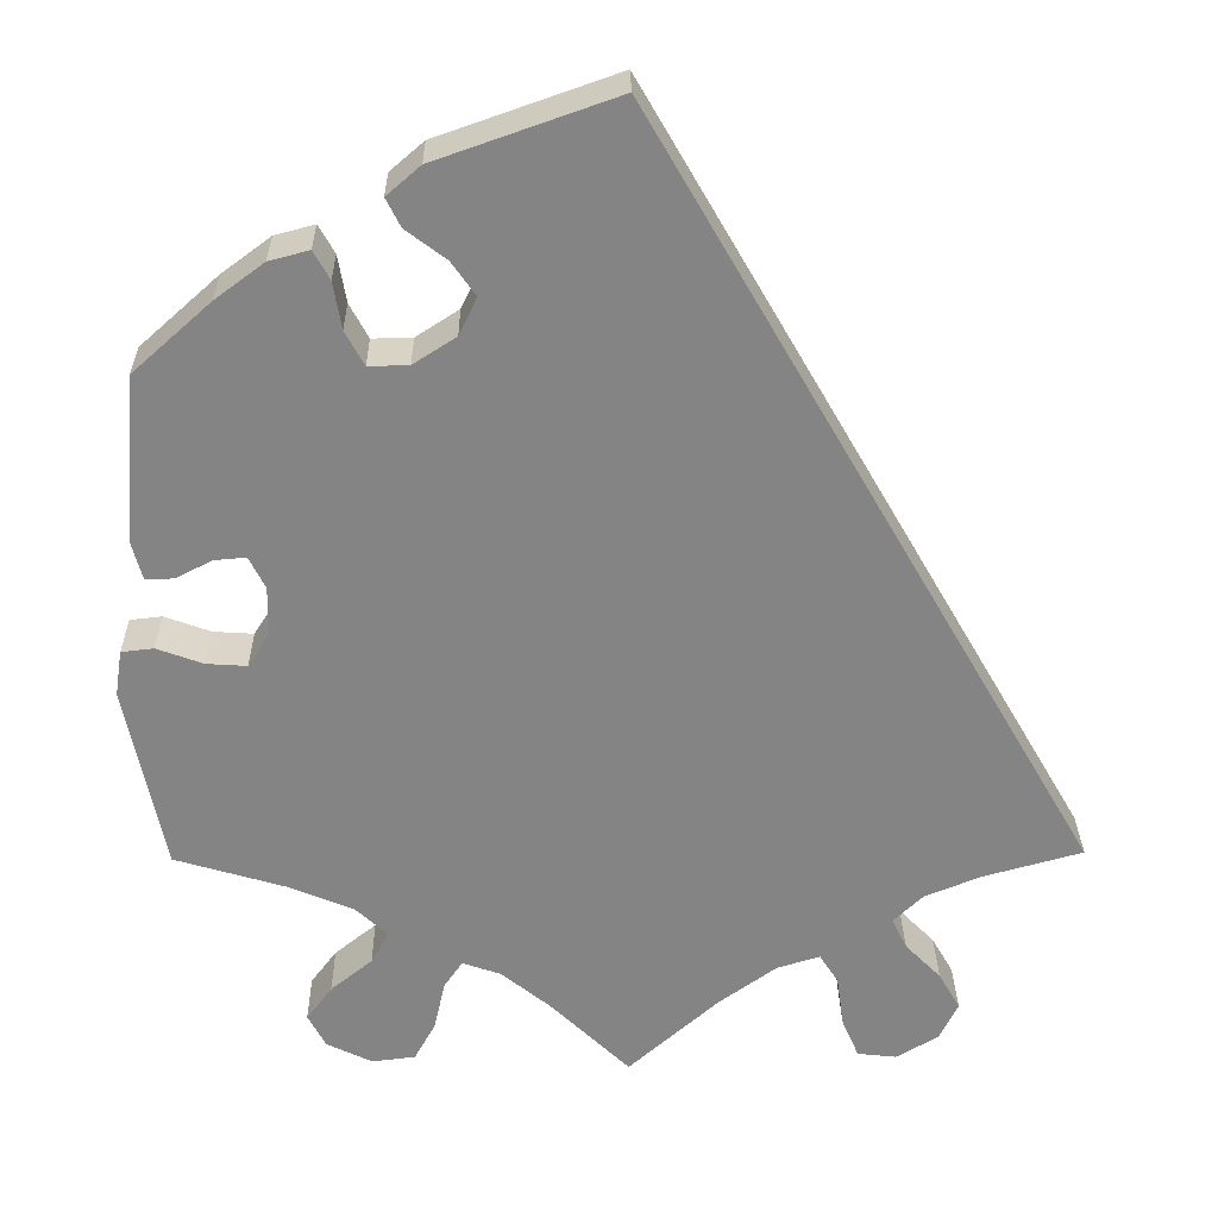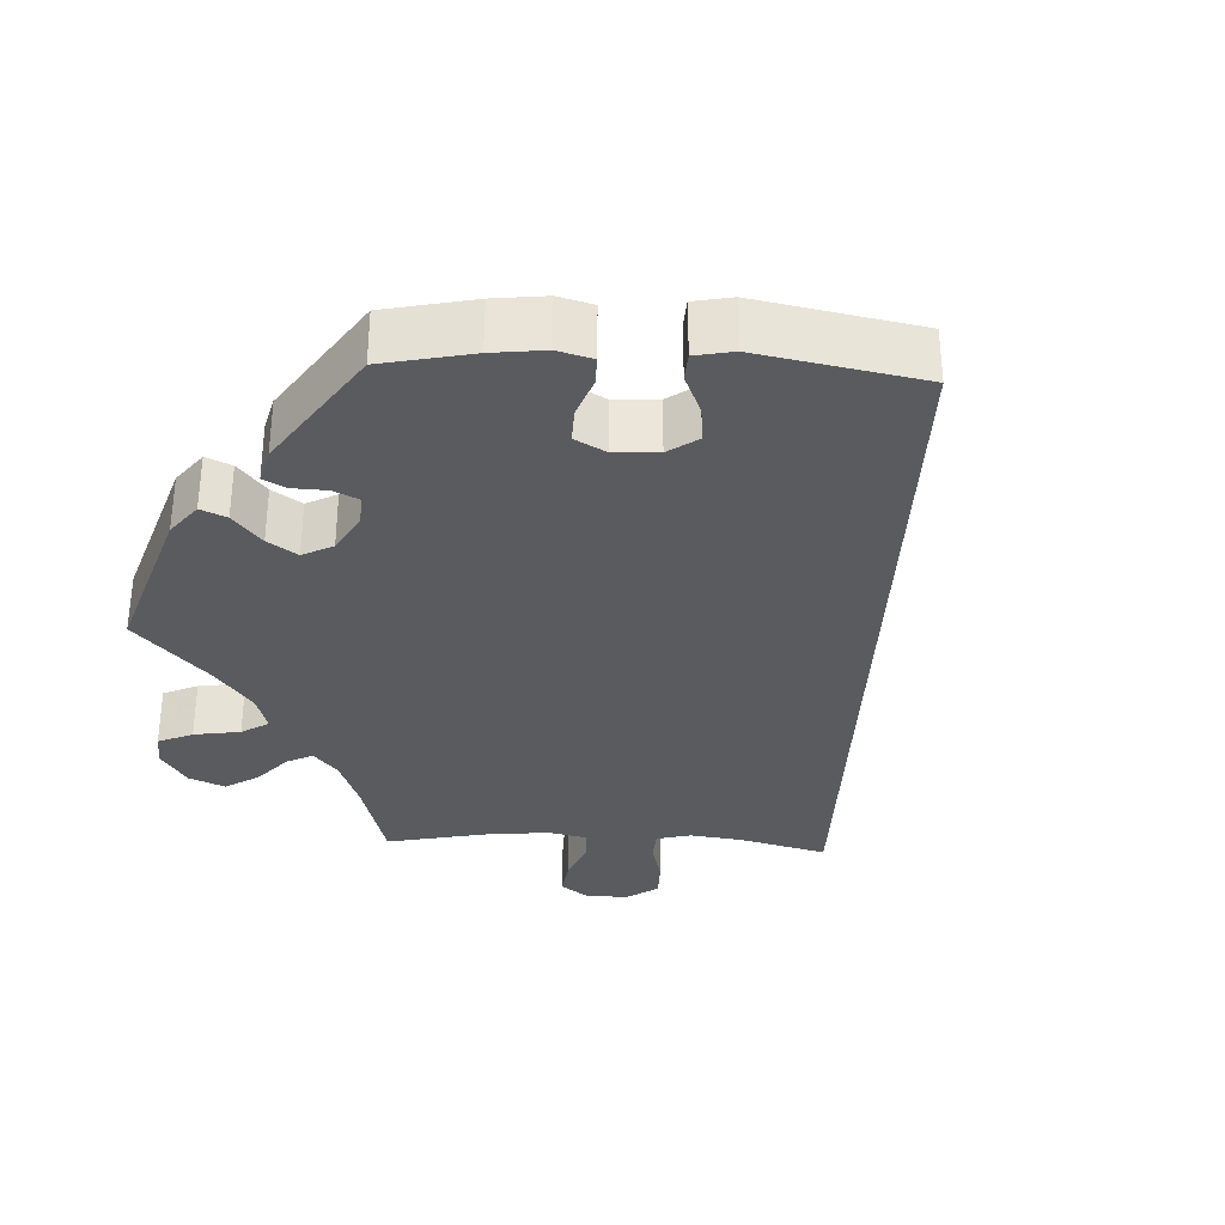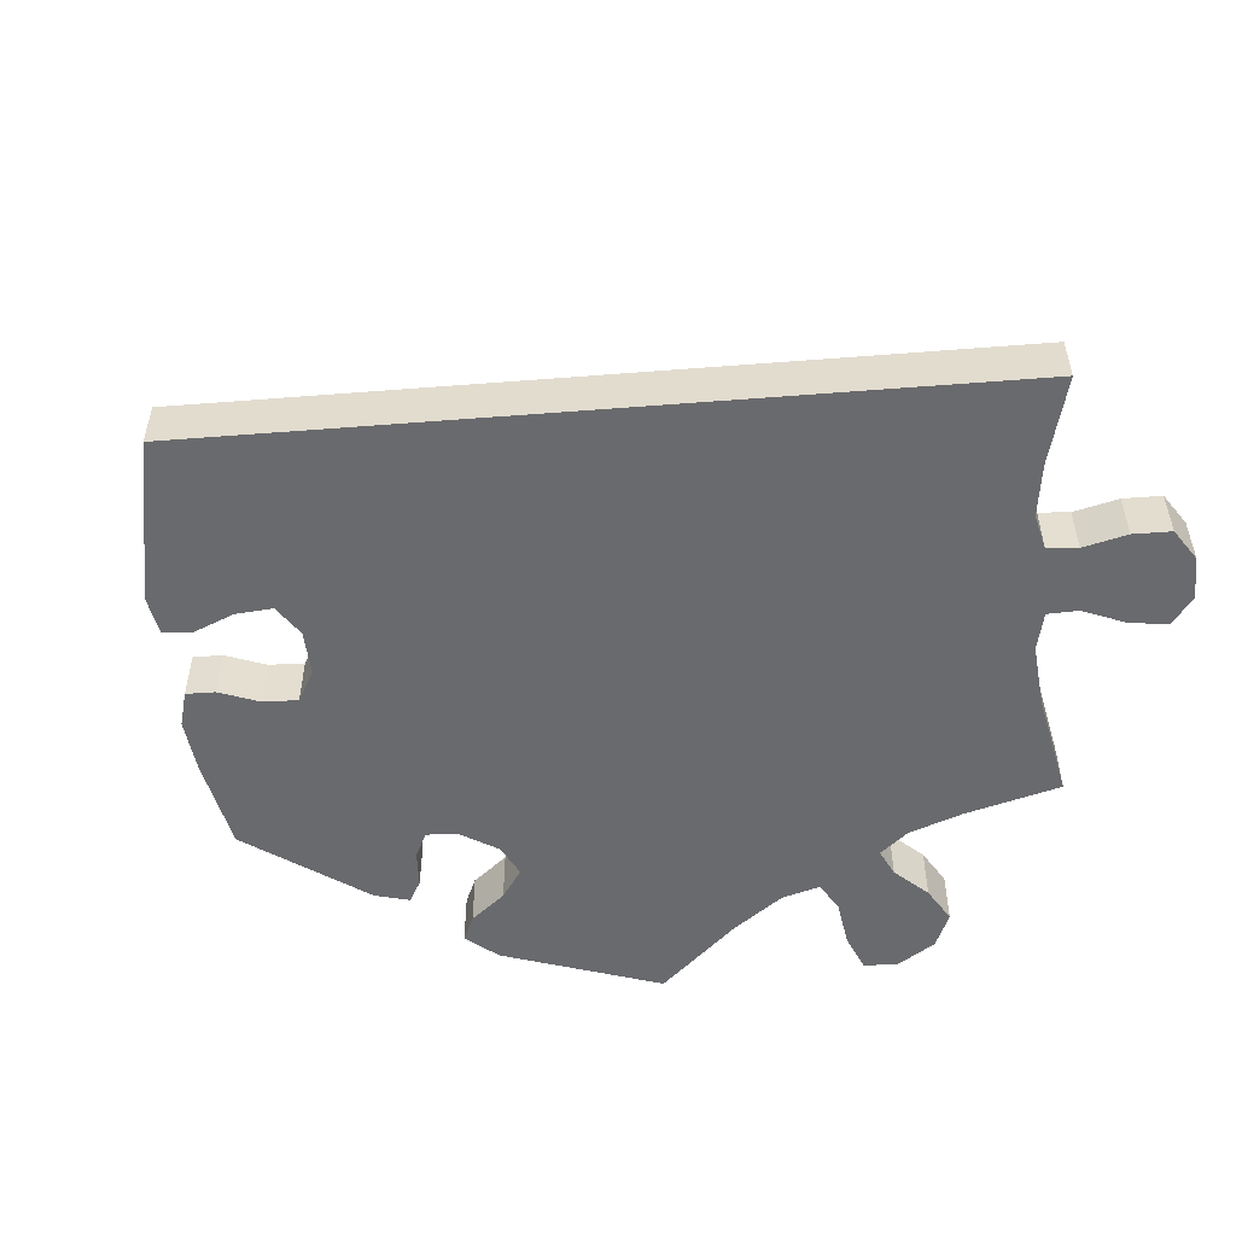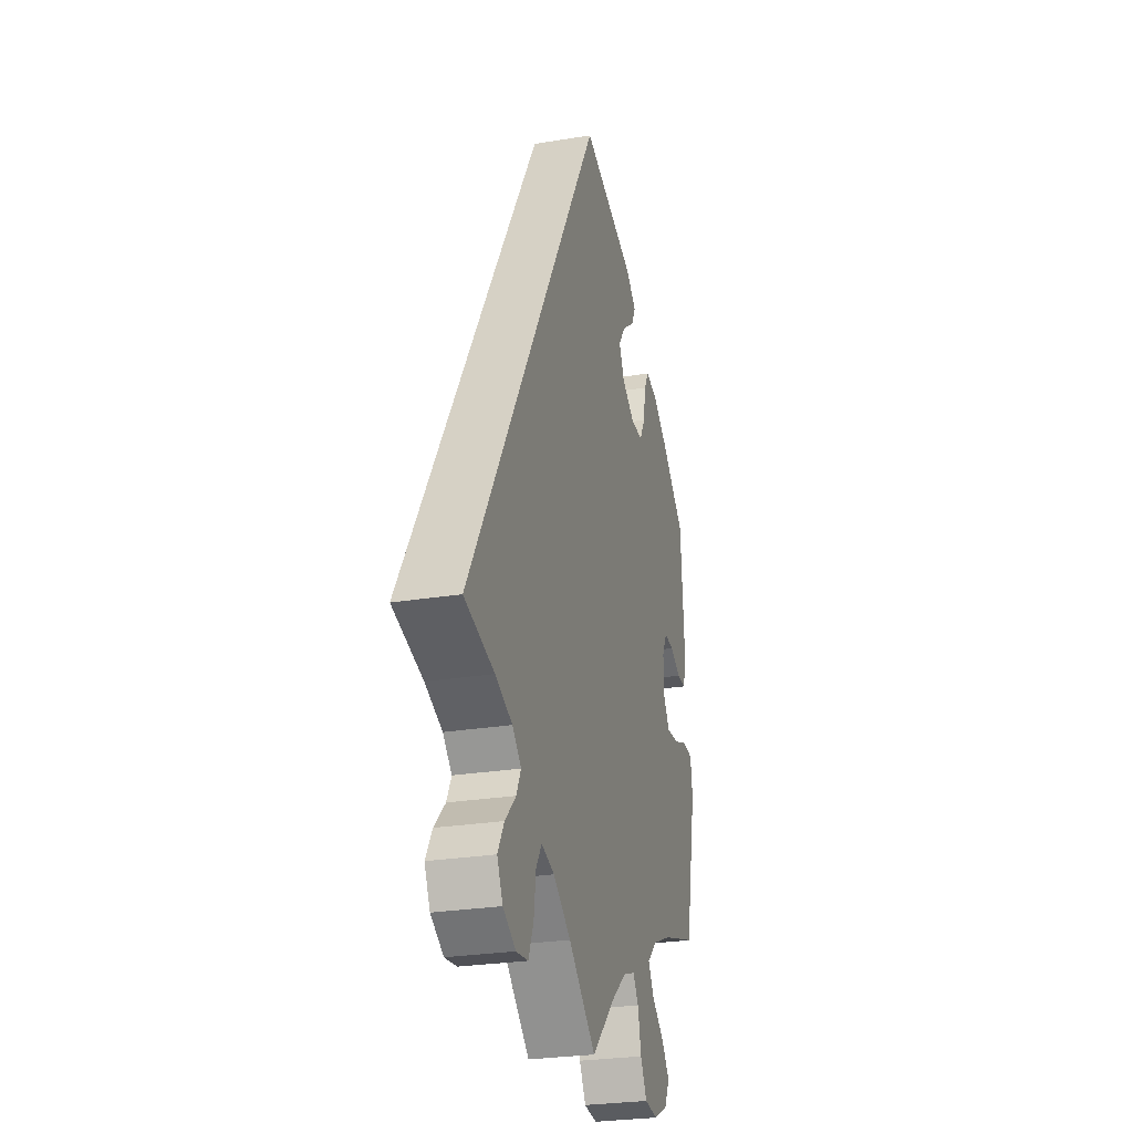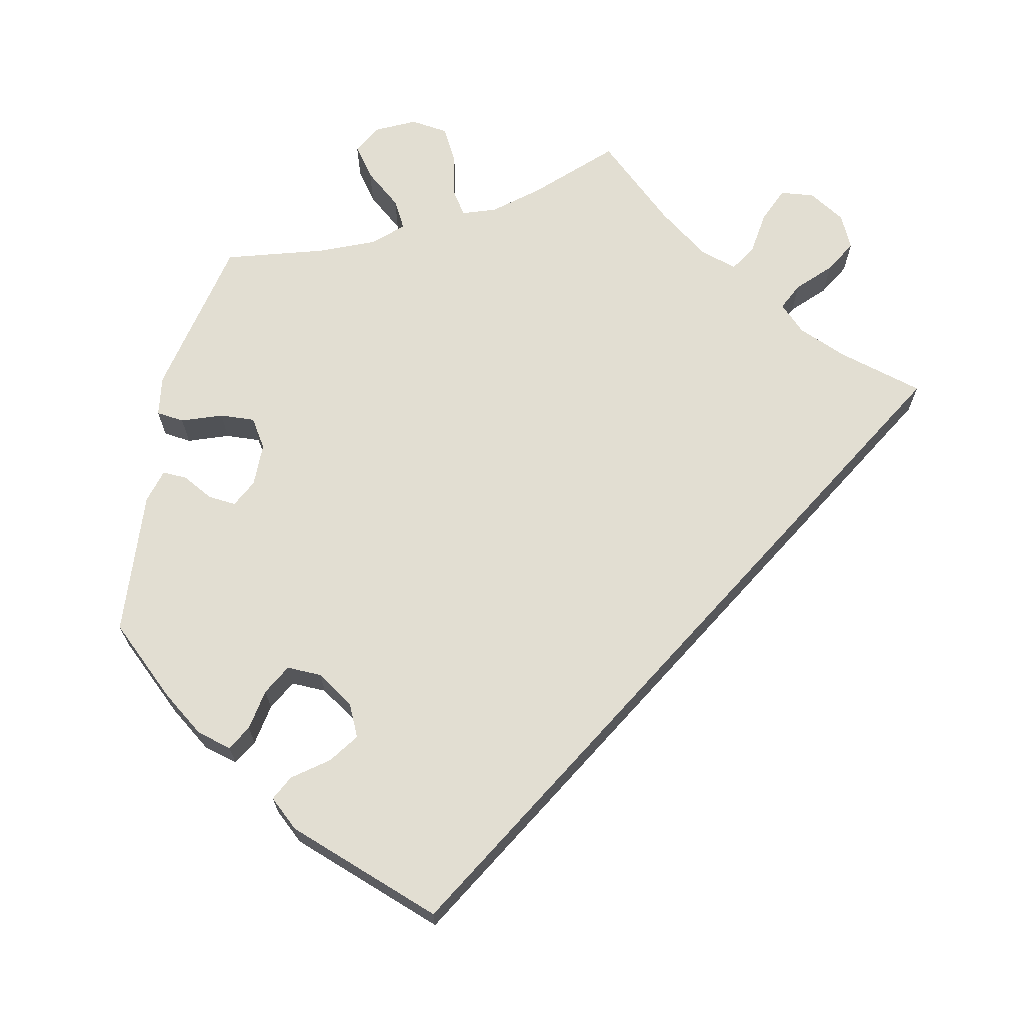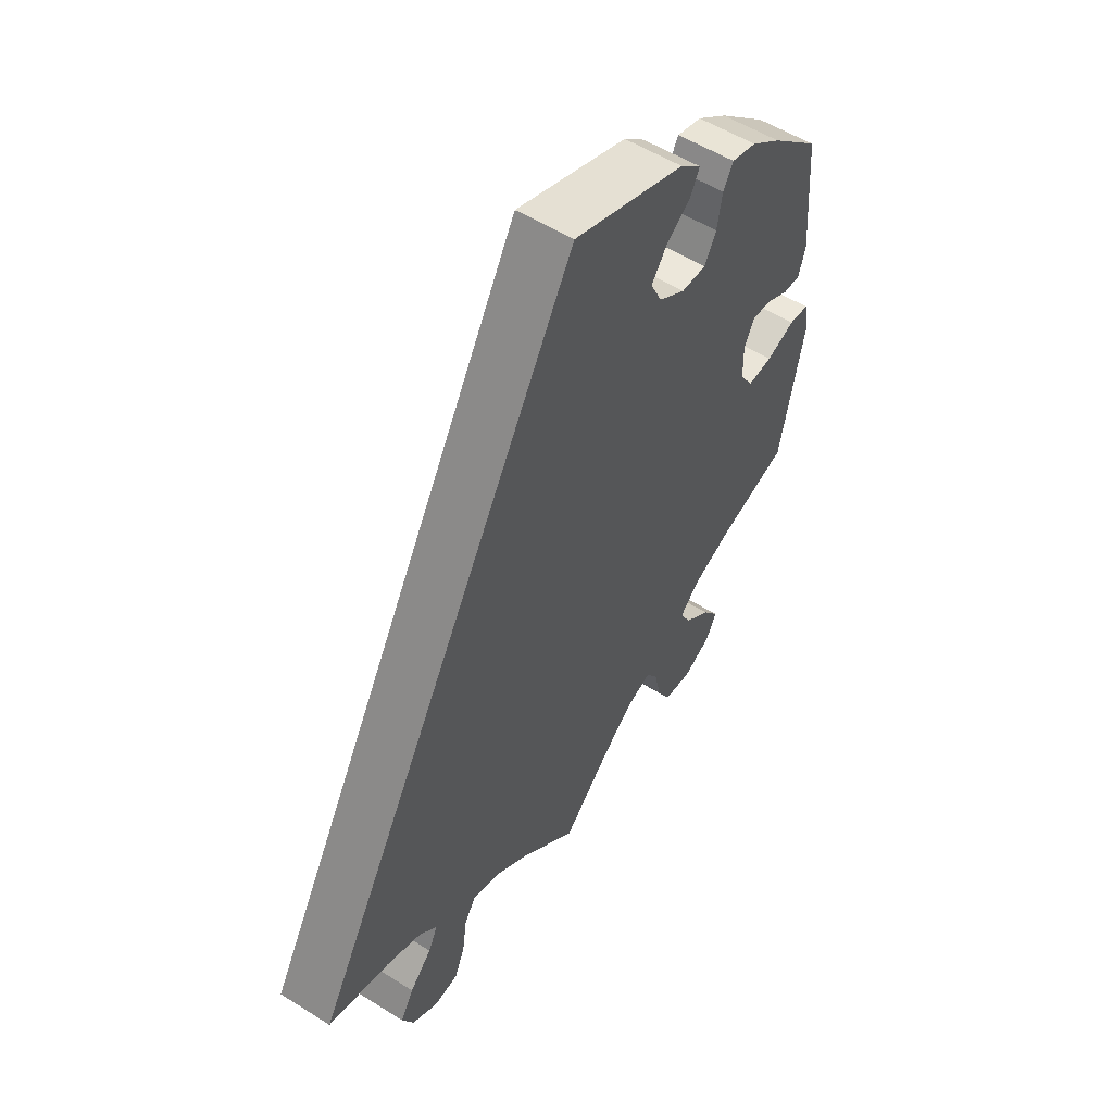
<metadata>
{"format":"obj","ext":"obj","renderer":"f3d","projection":"perspective","resolution":1024,"background":"white","views":[{"elev":28.6,"azim":-0.8,"up":"+Z"},{"elev":-33.3,"azim":-33.0,"up":"+Y"},{"elev":-53.0,"azim":64.8,"up":"+Y"},{"elev":-26.9,"azim":104.3,"up":"+Z"},{"elev":67.9,"azim":12.1,"up":"+Y"},{"elev":54.3,"azim":123.7,"up":"+Z"}]}
</metadata>
<code>
v 0.39 0.07 -0.32
v 0.327 0.07 -0.346
v 0.294 0.07 -0.378
v 0.311 0.07 -0.413
v 0.351 0.07 -0.454
v 0.375 0.07 -0.496
v 0.354 0.07 -0.539
v 0.307 0.07 -0.567
v 0.263 0.07 -0.562
v 0.244 0.07 -0.517
v 0.236 0.07 -0.459
v 0.215 0.07 -0.426
v 0.167 0.07 -0.441
v 0.102 0.07 -0.488
v 0.001 0.07 -0.578
v -0.088 0.07 -0.491
v -0.143 0.07 -0.446
v -0.186 0.07 -0.431
v -0.207 0.07 -0.462
v -0.219 0.07 -0.517
v -0.243 0.07 -0.561
v -0.292 0.07 -0.567
v -0.343 0.07 -0.542
v -0.363 0.07 -0.504
v -0.334 0.07 -0.465
v -0.287 0.07 -0.427
v -0.267 0.07 -0.391
v -0.303 0.07 -0.357
v -0.374 0.07 -0.327
v -0.5 0.07 -0.289
v -0.543 0.07 -0.08
v -0.535 0.07 -0.028
v -0.499 0.07 -0.024
v -0.447 0.07 -0.043
v -0.402 0.07 -0.046
v -0.378 0.07 -0.009
v -0.377 0.07 0.047
v -0.395 0.07 0.083
v -0.431 0.07 0.08
v -0.471 0.07 0.059
v -0.503 0.07 0.058
v -0.515 0.07 0.102
v -0.5 0.07 0.289
v -0.412 0.07 0.368
v -0.357 0.07 0.409
v -0.312 0.07 0.421
v -0.294 0.07 0.389
v -0.285 0.07 0.336
v -0.264 0.07 0.297
v -0.219 0.07 0.298
v -0.171 0.07 0.329
v -0.151 0.07 0.371
v -0.178 0.07 0.409
v -0.223 0.07 0.443
v -0.239 0.07 0.475
v -0.201 0.07 0.508
v 0 0.07 0.579
v 0.501 0.07 -0.289
v 0.39 0 -0.32
v 0.327 0 -0.346
v 0.294 0 -0.378
v 0.311 0 -0.413
v 0.351 0 -0.454
v 0.375 0 -0.496
v 0.354 0 -0.539
v 0.307 0 -0.567
v 0.263 0 -0.562
v 0.244 0 -0.517
v 0.236 0 -0.459
v 0.215 0 -0.426
v 0.167 0 -0.441
v 0.102 0 -0.488
v 0.001 0 -0.578
v -0.088 0 -0.491
v -0.143 0 -0.446
v -0.186 0 -0.431
v -0.207 0 -0.462
v -0.219 0 -0.517
v -0.243 0 -0.561
v -0.292 0 -0.567
v -0.343 0 -0.542
v -0.363 0 -0.504
v -0.334 0 -0.465
v -0.287 0 -0.427
v -0.267 0 -0.391
v -0.303 0 -0.357
v -0.374 0 -0.327
v -0.5 0 -0.289
v -0.543 0 -0.08
v -0.535 0 -0.028
v -0.499 0 -0.024
v -0.447 0 -0.043
v -0.402 0 -0.046
v -0.378 0 -0.009
v -0.377 0 0.047
v -0.395 0 0.083
v -0.431 0 0.08
v -0.471 0 0.059
v -0.503 0 0.058
v -0.515 0 0.102
v -0.5 0 0.289
v -0.412 0 0.368
v -0.357 0 0.409
v -0.312 0 0.421
v -0.294 0 0.389
v -0.285 0 0.336
v -0.264 0 0.297
v -0.219 0 0.298
v -0.171 0 0.329
v -0.151 0 0.371
v -0.178 0 0.409
v -0.223 0 0.443
v -0.239 0 0.475
v -0.201 0 0.508
v 0 0 0.579
v 0.501 0 -0.289
f 57 58 1
f 56 57 1 2
f 53 54 55 56
f 52 53 56
f 52 56 2 3
f 51 52 3 4
f 50 51 4
f 49 50 4
f 45 46 47 48
f 45 48 49
f 44 45 49 4
f 39 40 41 42
f 38 39 42 43
f 31 32 33 34
f 29 30 31 34
f 28 29 34 35
f 27 28 35 36
f 23 24 25 26
f 23 26 27
f 22 23 27
f 19 20 21 22
f 18 19 22 27
f 17 18 27 36
f 14 15 16
f 13 14 16 17
f 12 13 17 36
f 8 9 10 11
f 8 11 12
f 7 8 12
f 4 5 6 7
f 4 7 12
f 38 43 44 4
f 4 12 36 37
f 4 37 38
f 59 116 115
f 60 59 115 114
f 114 113 112 111
f 114 111 110
f 61 60 114 110
f 62 61 110 109
f 62 109 108
f 62 108 107
f 106 105 104 103
f 107 106 103
f 62 107 103 102
f 100 99 98 97
f 101 100 97 96
f 92 91 90 89
f 92 89 88 87
f 93 92 87 86
f 94 93 86 85
f 84 83 82 81
f 85 84 81
f 85 81 80
f 80 79 78 77
f 85 80 77 76
f 94 85 76 75
f 74 73 72
f 75 74 72 71
f 94 75 71 70
f 69 68 67 66
f 70 69 66
f 70 66 65
f 65 64 63 62
f 70 65 62
f 62 102 101 96
f 95 94 70 62
f 96 95 62
f 1 59 60 2
f 2 60 61 3
f 3 61 62 4
f 4 62 63 5
f 5 63 64 6
f 6 64 65 7
f 7 65 66 8
f 8 66 67 9
f 9 67 68 10
f 10 68 69 11
f 11 69 70 12
f 12 70 71 13
f 13 71 72 14
f 14 72 73 15
f 15 73 74 16
f 16 74 75 17
f 17 75 76 18
f 18 76 77 19
f 19 77 78 20
f 20 78 79 21
f 21 79 80 22
f 22 80 81 23
f 23 81 82 24
f 24 82 83 25
f 25 83 84 26
f 26 84 85 27
f 27 85 86 28
f 28 86 87 29
f 29 87 88 30
f 30 88 89 31
f 31 89 90 32
f 32 90 91 33
f 33 91 92 34
f 34 92 93 35
f 35 93 94 36
f 36 94 95 37
f 37 95 96 38
f 38 96 97 39
f 39 97 98 40
f 40 98 99 41
f 41 99 100 42
f 42 100 101 43
f 43 101 102 44
f 44 102 103 45
f 45 103 104 46
f 46 104 105 47
f 47 105 106 48
f 48 106 107 49
f 49 107 108 50
f 50 108 109 51
f 51 109 110 52
f 52 110 111 53
f 53 111 112 54
f 54 112 113 55
f 55 113 114 56
f 56 114 115 57
f 57 115 116 58
f 58 116 59 1

</code>
